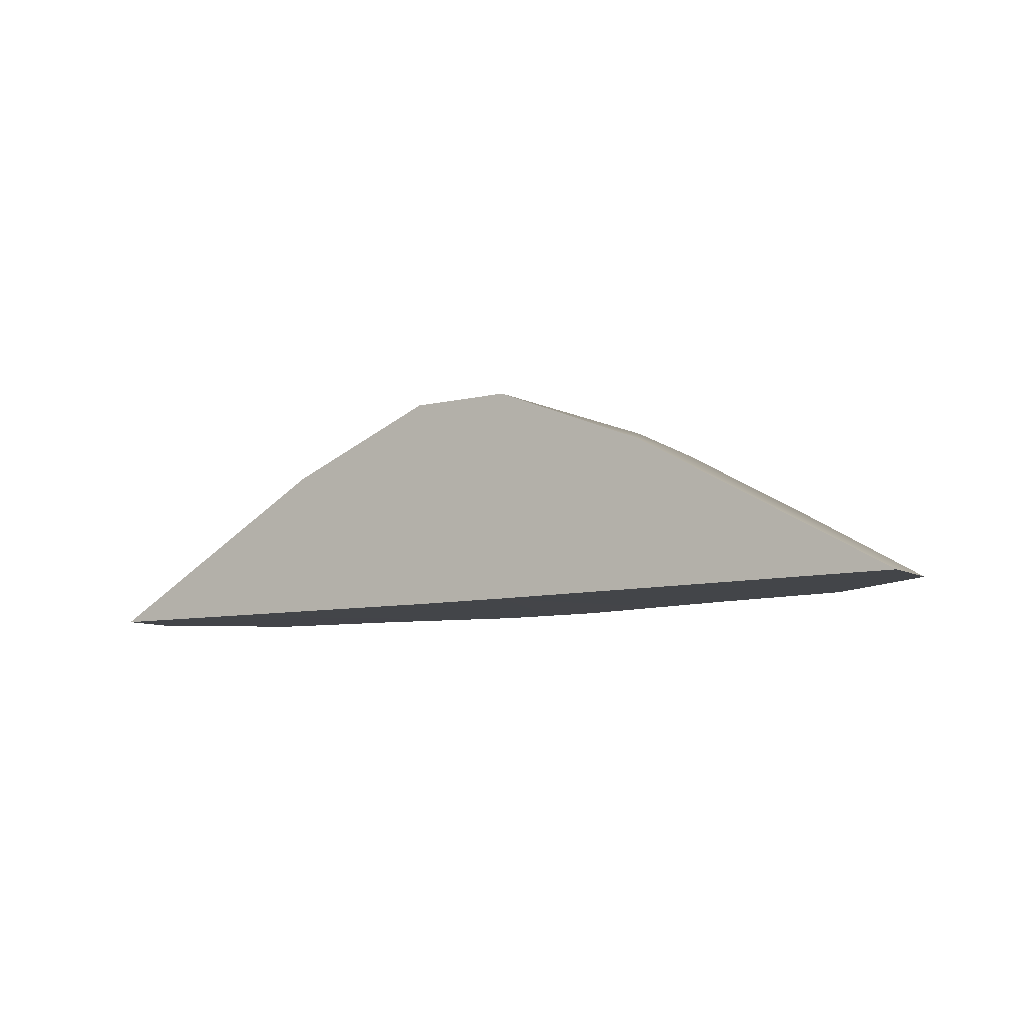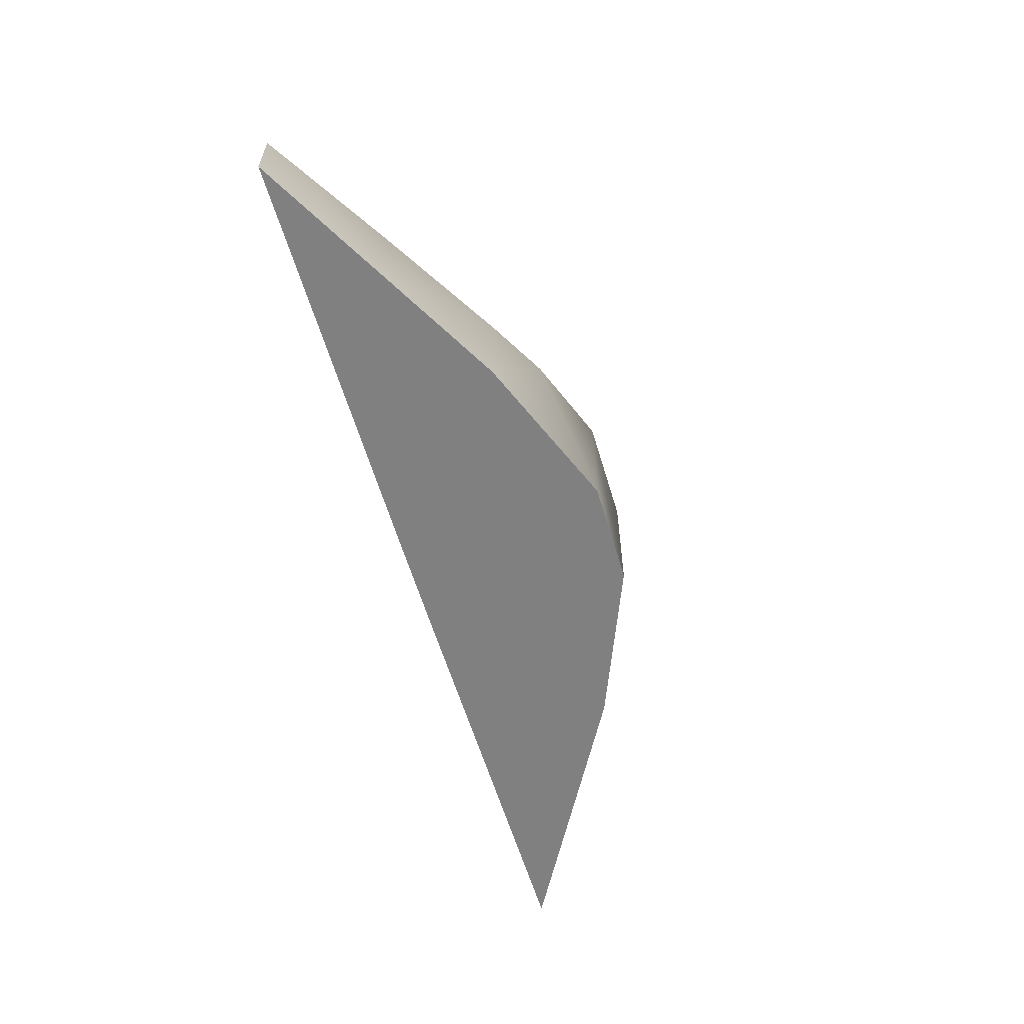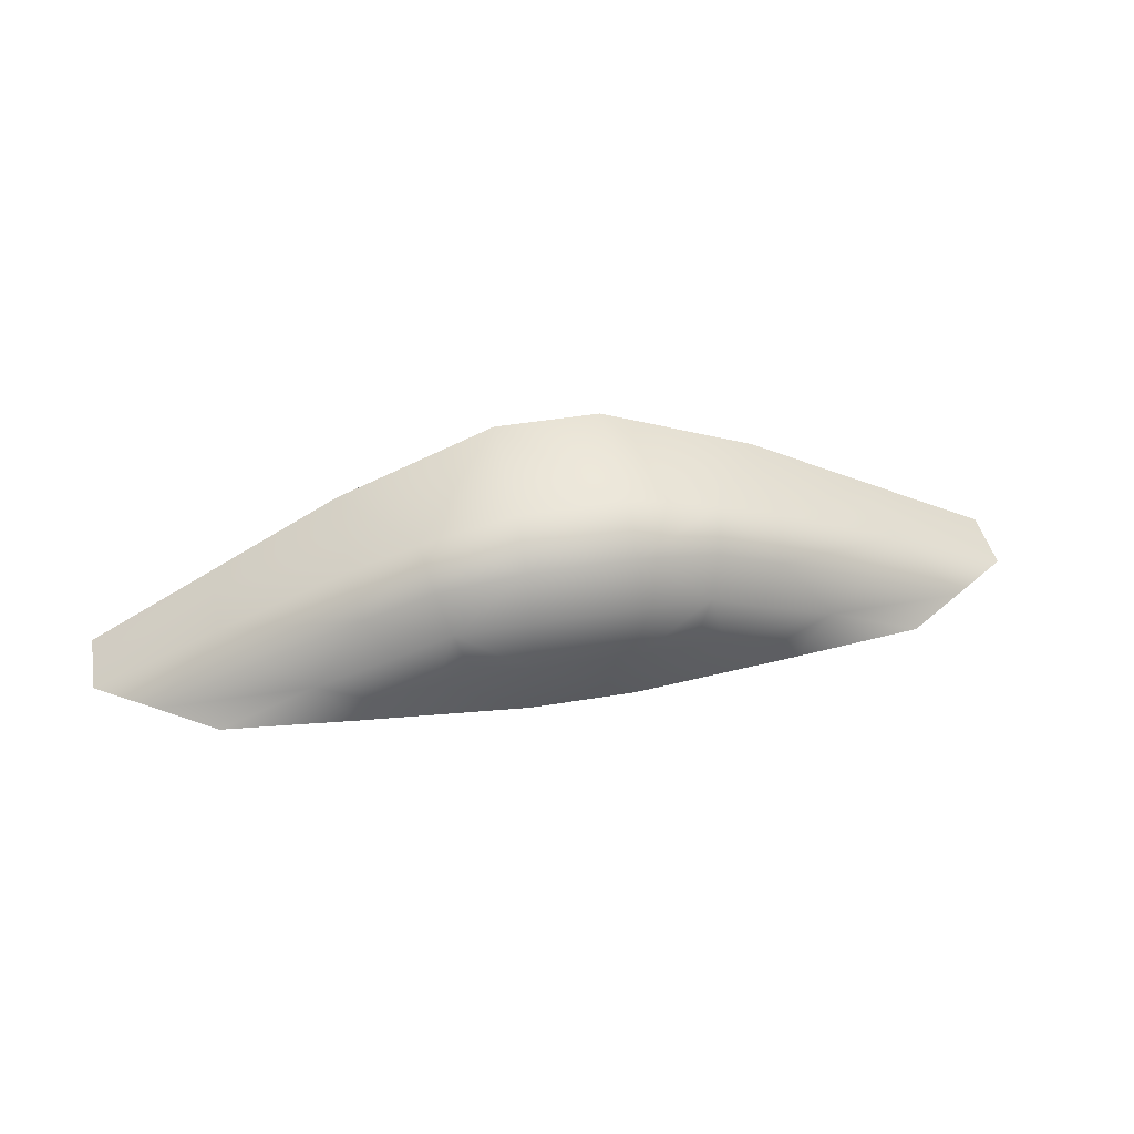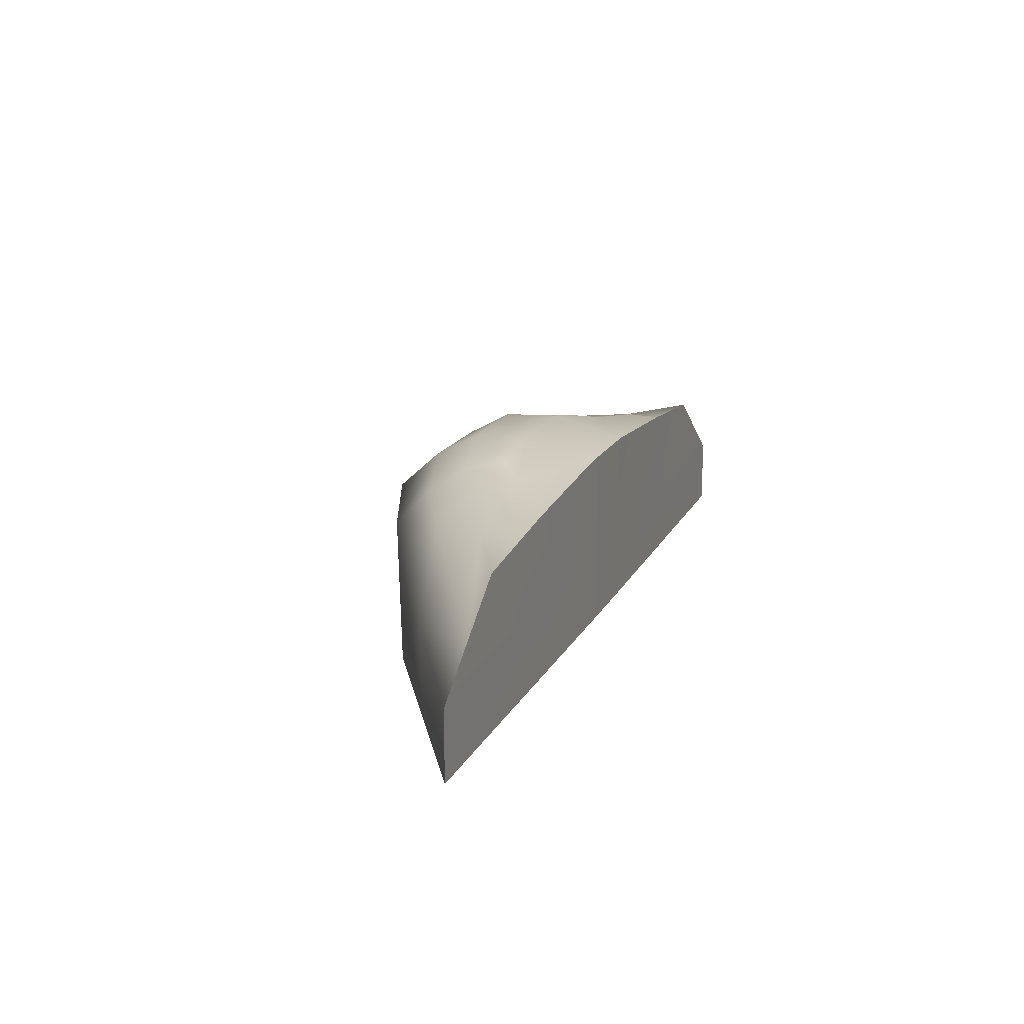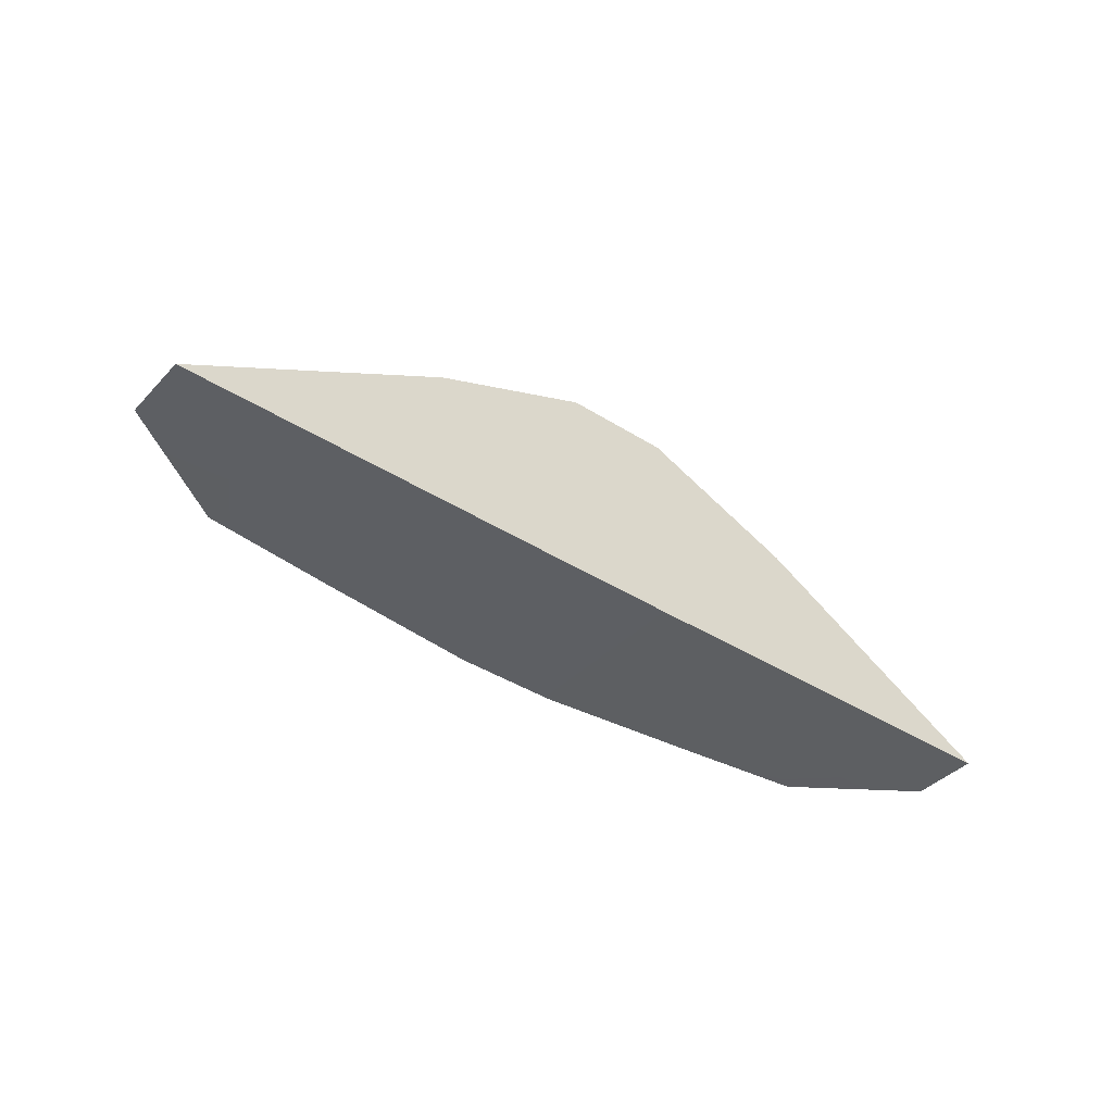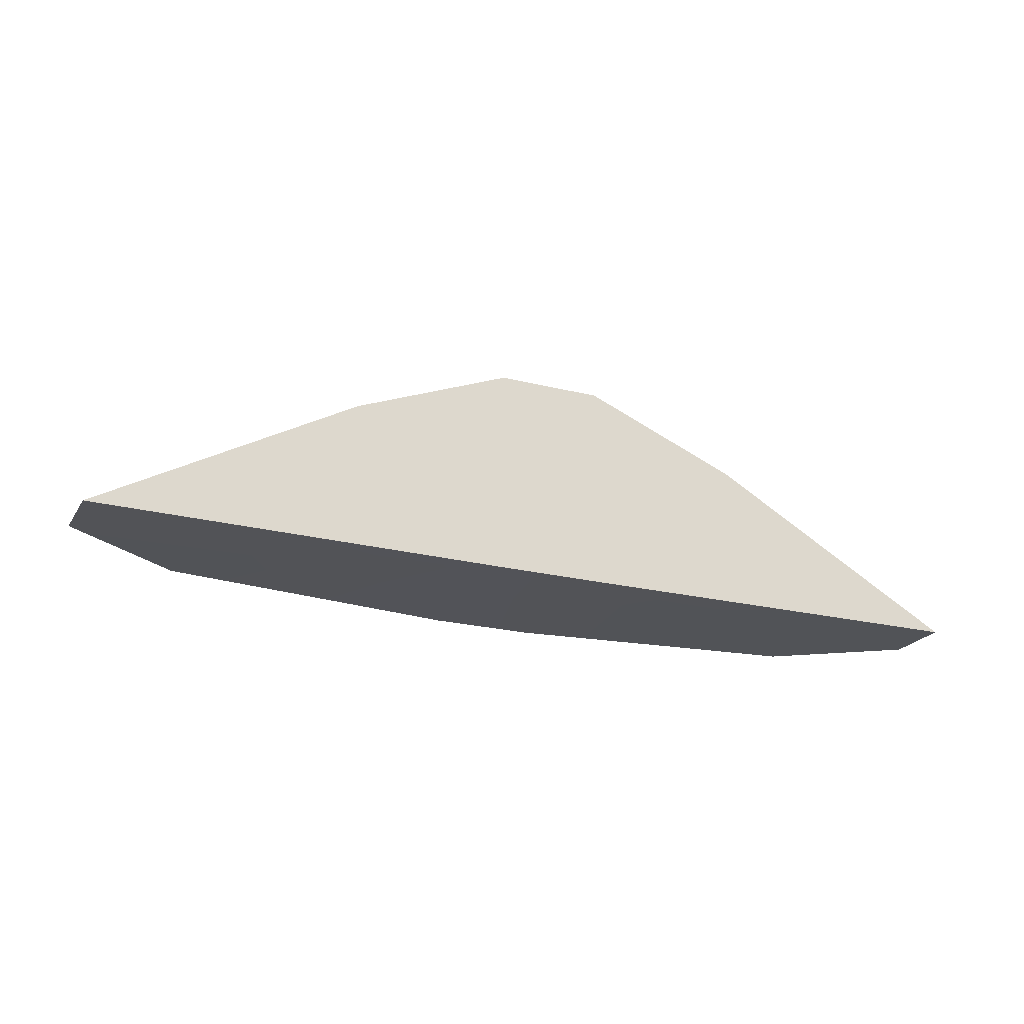
<metadata>
{"format":"obj","ext":"obj","renderer":"f3d","projection":"perspective","resolution":1024,"background":"white","views":[{"elev":-8.7,"azim":33.5,"up":"+Z"},{"elev":-60.1,"azim":-73.5,"up":"+Y"},{"elev":42.4,"azim":168.6,"up":"+Z"},{"elev":16.3,"azim":109.1,"up":"+Y"},{"elev":-39.8,"azim":-38.2,"up":"+Z"},{"elev":-22.3,"azim":-23.8,"up":"+Z"}]}
</metadata>
<code>
g default
v 1.557 -0.1479 -0.9524
v 1.557 -0.1479 -0.5281
v 1.557 0.2079 -0.9541
v 2.396 -0.1479 -0.9484
v 1.875 -0.1479 -0.656
v 1.557 0.2407 -0.6949
v 1.557 0.1198 -0.5281
v 1.809 0.1886 -0.7857
v 1.874 0.06895 -0.657
v 2.396 -0.0104 -0.9484
v 2.159 0.1518 -0.9484
v 1.557 0.1944 -0.6101
v 1.724 0.1613 -0.6584
v 1.744 0.09437 -0.593
v 1.863 0.1357 -0.7283
v 1.702 0.2099 -0.7266
v 2.058 0.1046 -0.8295
v 2.137 0.02927 -0.8013
v 2.278 0.07071 -0.9484
v 1.969 0.1634 -0.8587
v 1.557 0.2461 -0.809
v 1.859 0.1892 -0.8897
v 1.737 0.2066 -0.8537
v 1.89 0.1799 -0.9496
v 1.675 0.2215 -0.8006
v 2.136 -0.1479 -0.8022
v 1.346 -0.1479 -0.9524
v 1.346 -0.1479 -0.5281
v 1.346 0.2079 -0.9541
v 0.5067 -0.1479 -0.9484
v 1.028 -0.1479 -0.656
v 1.346 0.2407 -0.6949
v 1.346 0.1198 -0.5281
v 1.094 0.1886 -0.7857
v 1.029 0.06895 -0.657
v 0.5067 -0.0104 -0.9484
v 0.7434 0.1518 -0.9484
v 1.346 0.1944 -0.6101
v 1.179 0.1613 -0.6584
v 1.159 0.09437 -0.593
v 1.04 0.1357 -0.7283
v 1.201 0.2099 -0.7266
v 0.8449 0.1046 -0.8295
v 0.7662 0.02927 -0.8013
v 0.6251 0.07071 -0.9484
v 0.9342 0.1634 -0.8587
v 1.346 0.2461 -0.809
v 1.044 0.1892 -0.8897
v 1.166 0.2066 -0.8537
v 1.012 0.1799 -0.9496
v 1.227 0.2215 -0.8006
v 0.7672 -0.1479 -0.8022
g pCube2
f 1 3 24
f 5 1 4 26
f 2 1 5
f 16 6 12 13
f 20 8 15 17
f 24 3 23 22
f 10 18 26 4
f 23 3 21 25
f 5 9 14 2
f 12 7 14 13
f 14 9 15 13
f 15 8 16 13
f 15 9 18 17
f 18 10 19 17
f 19 11 20 17
f 23 8 20 22
f 20 11 24 22
f 21 6 16 25
f 16 8 23 25
f 1 24 11
f 1 11 19
f 26 18 9 5
f 1 10 4
f 1 19 10
f 2 14 7
f 27 50 29
f 31 52 30 27
f 28 31 27
f 42 39 38 32
f 46 43 41 34
f 50 48 49 29
f 36 30 52 44
f 49 51 47 29
f 31 28 40 35
f 38 39 40 33
f 40 39 41 35
f 41 39 42 34
f 41 43 44 35
f 44 43 45 36
f 45 43 46 37
f 49 48 46 34
f 46 48 50 37
f 47 51 42 32
f 42 51 49 34
f 27 37 50
f 27 45 37
f 52 31 35 44
f 27 30 36
f 27 36 45
f 28 33 40
f 2 7 33 28
f 7 12 38 33
f 12 6 32 38
f 6 21 47 32
f 21 3 29 47
f 3 1 27 29
f 1 2 28 27

</code>
